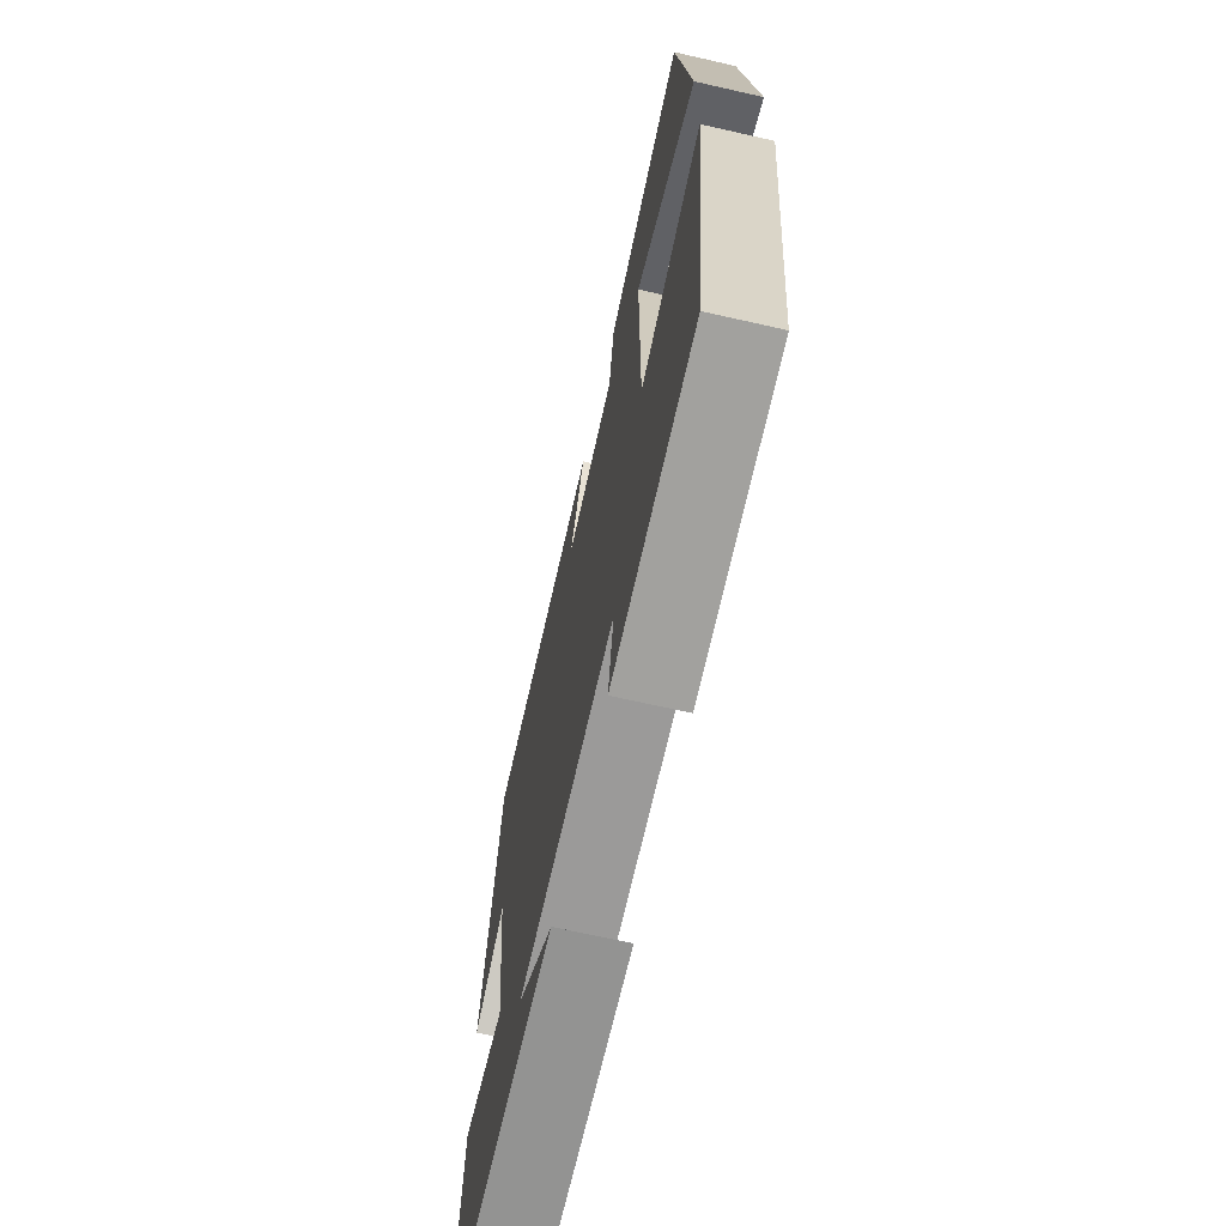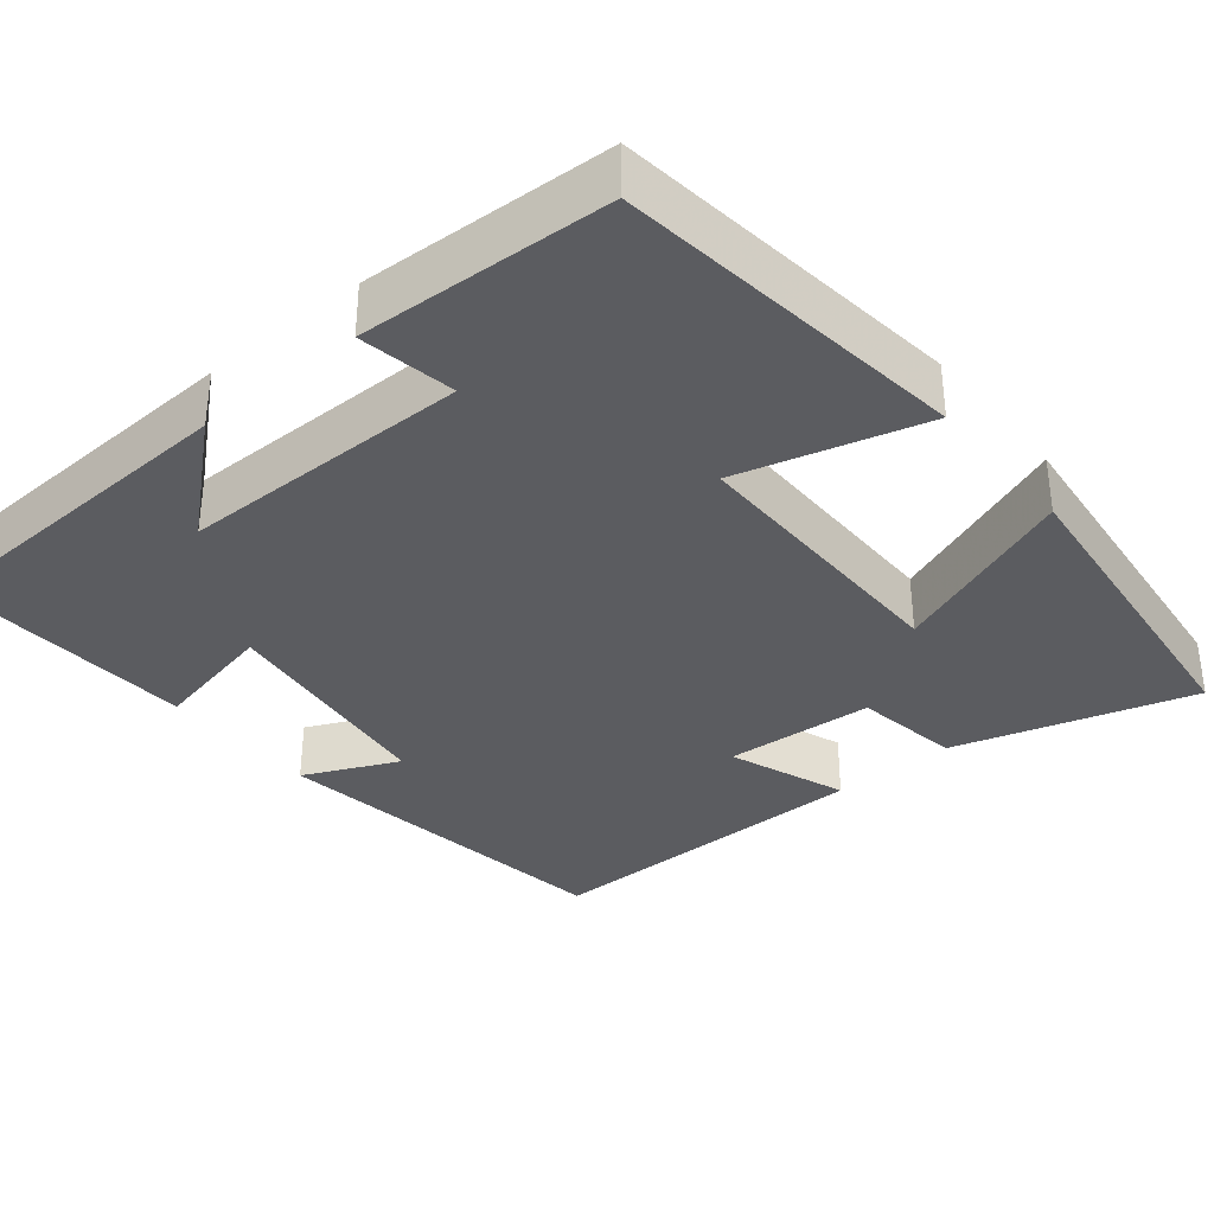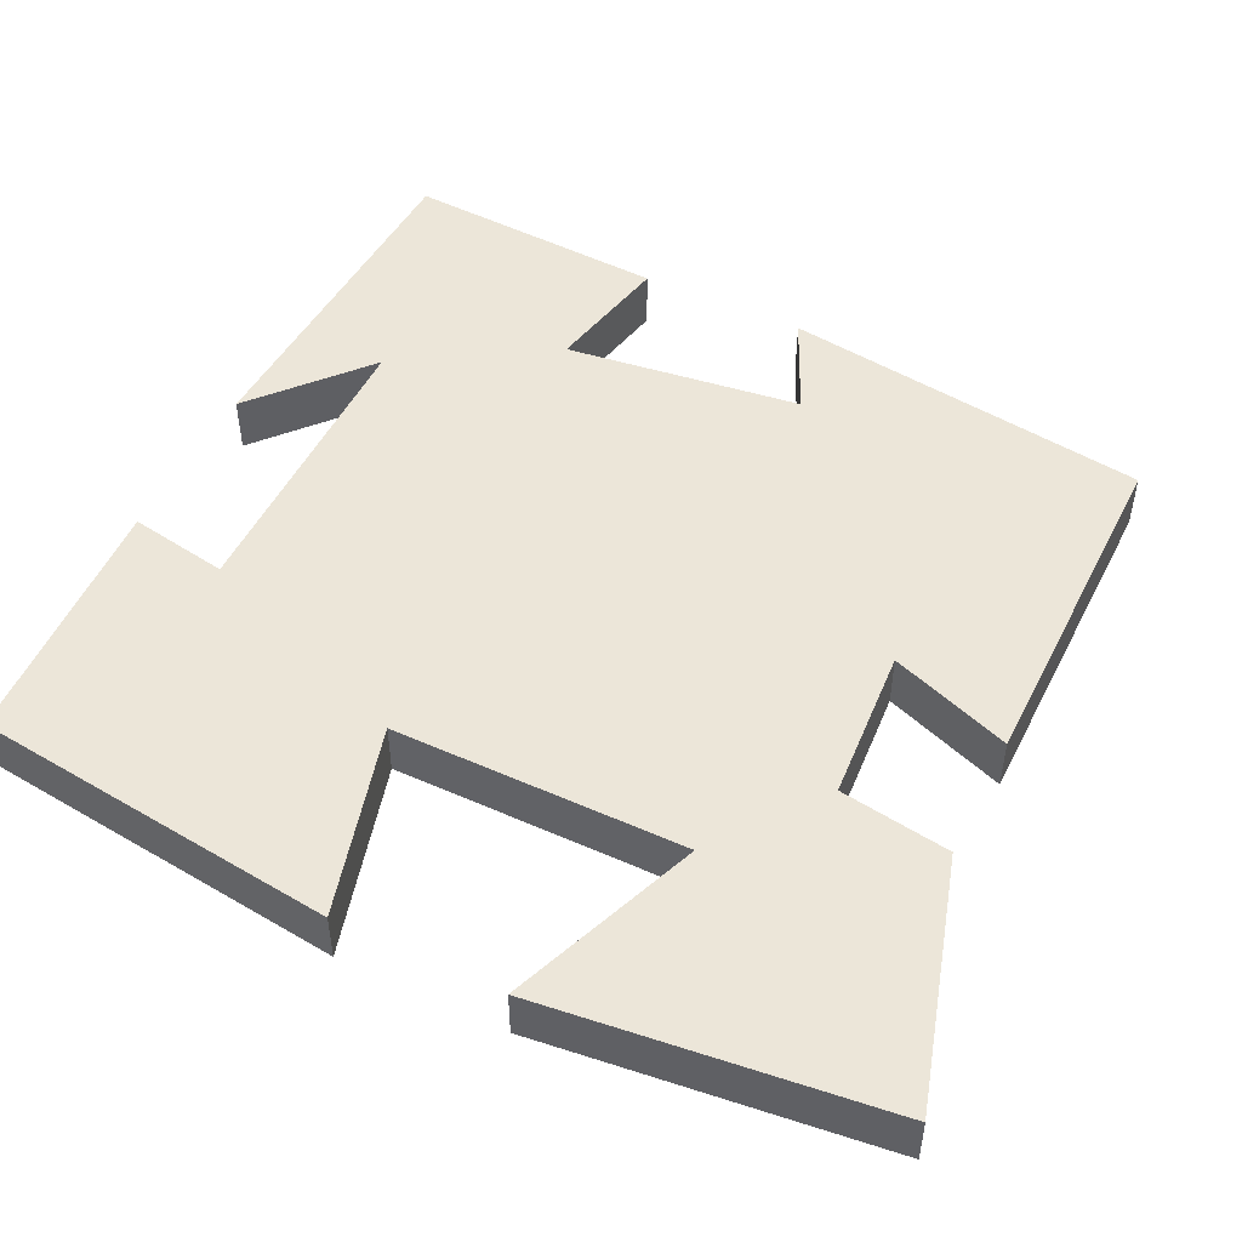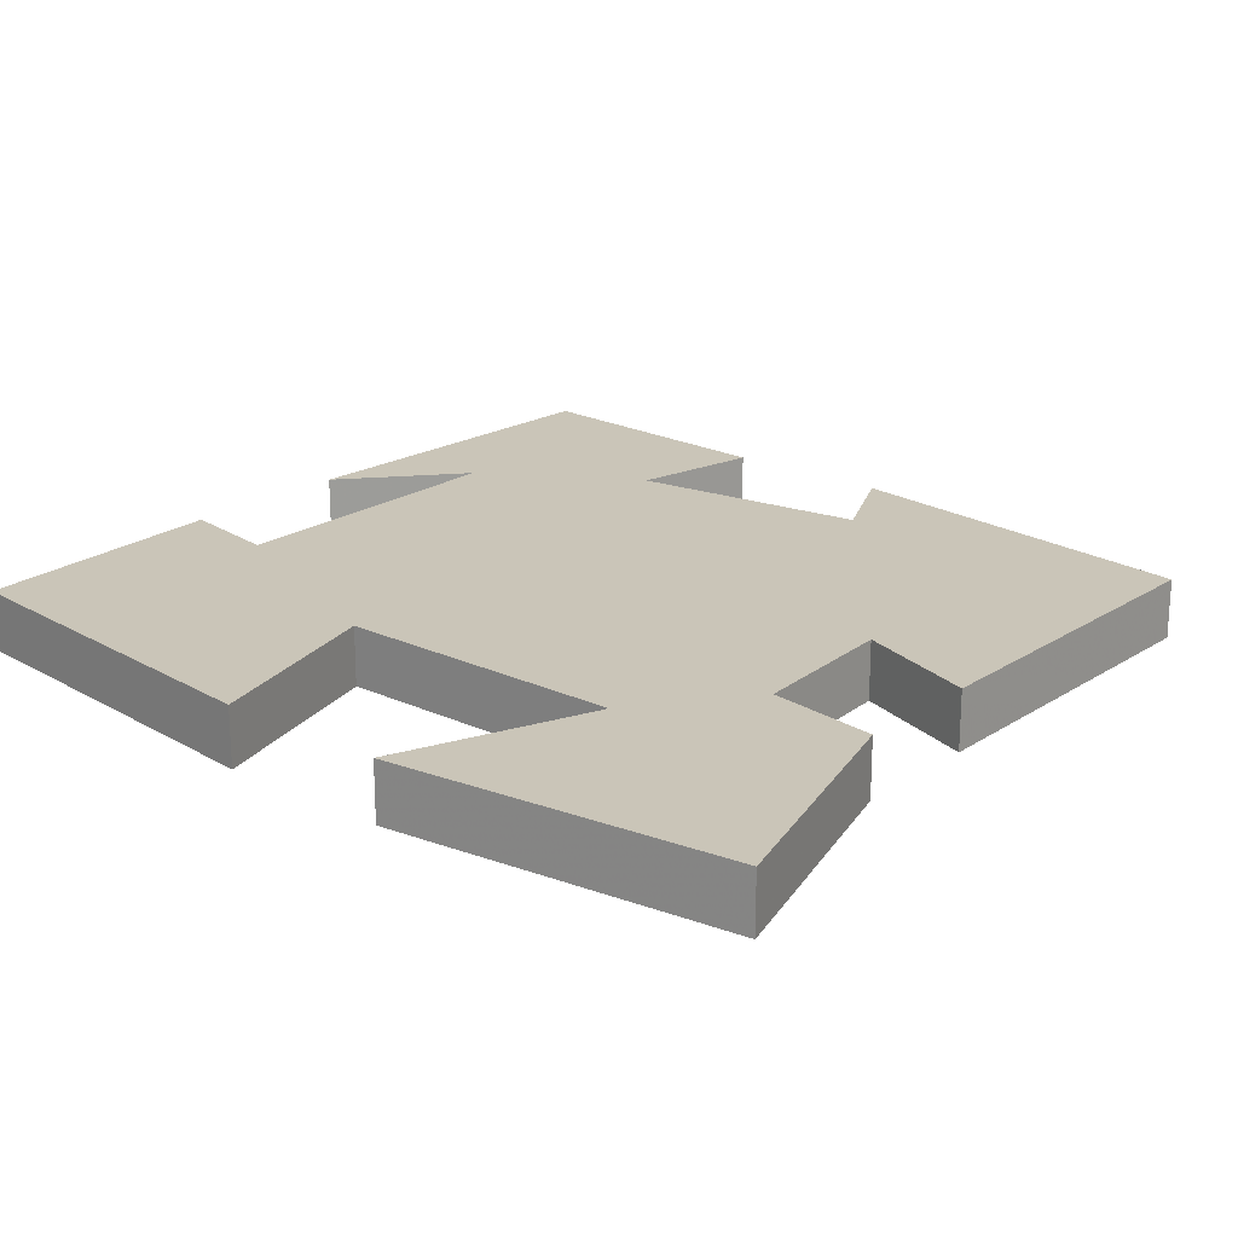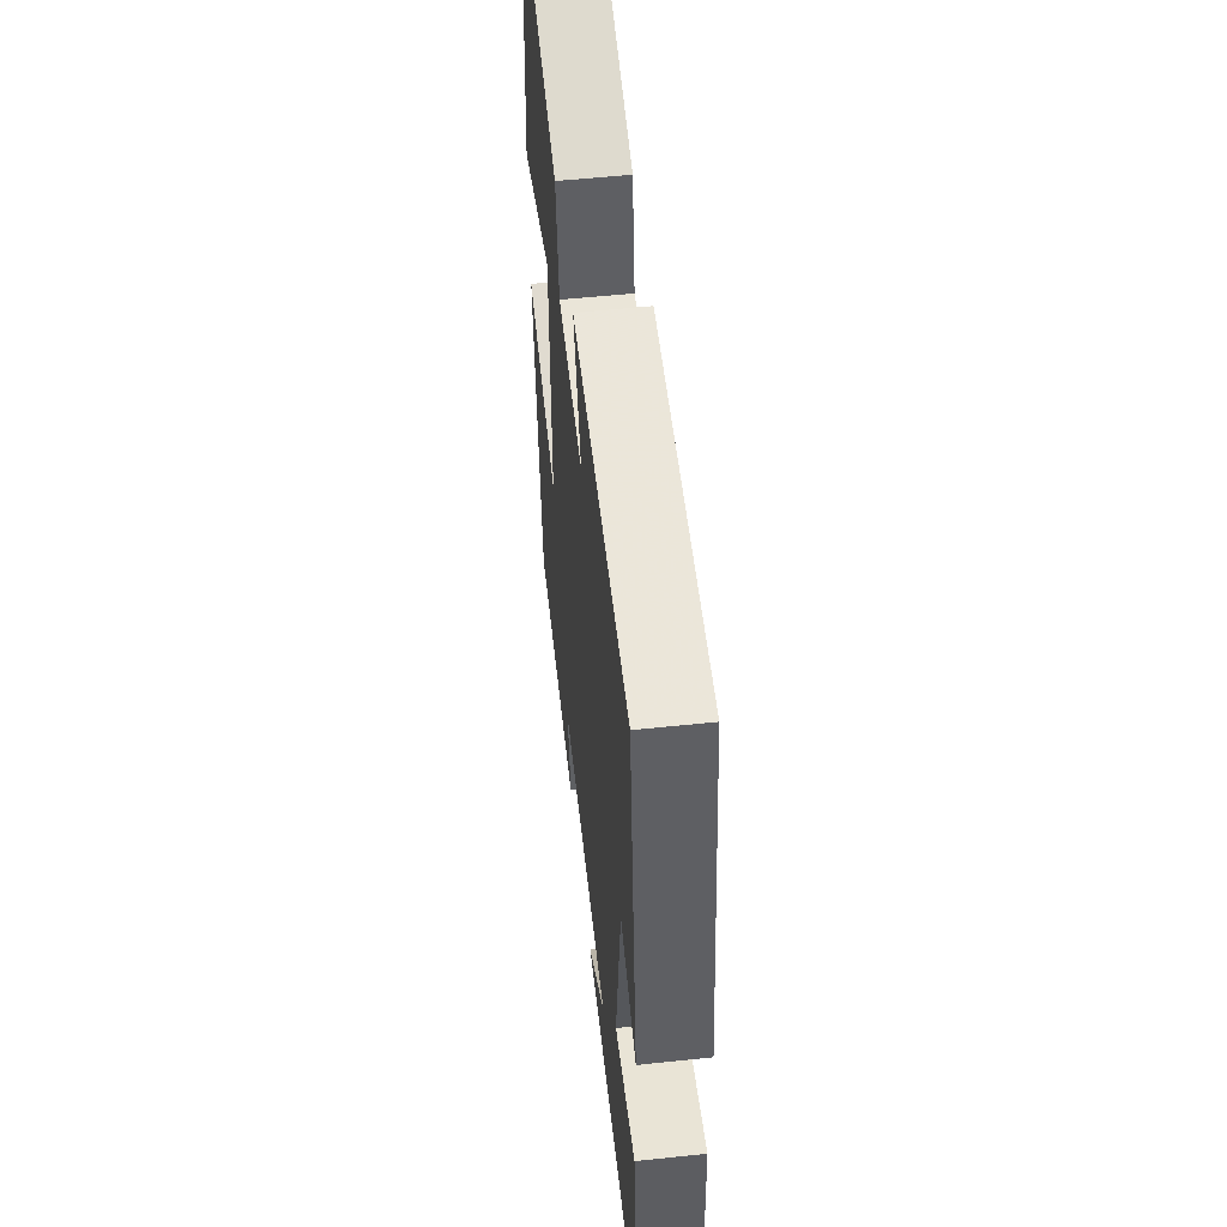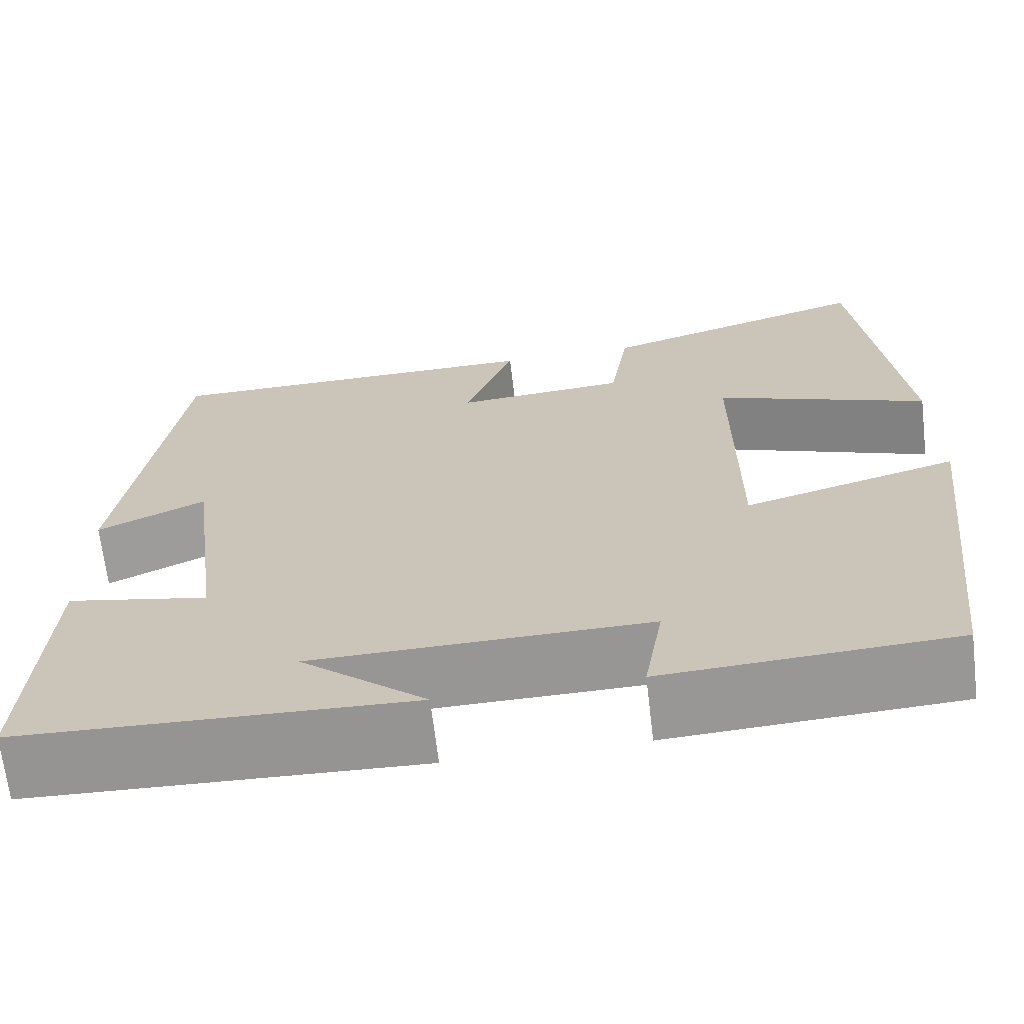
<metadata>
{"format":"obj","ext":"obj","renderer":"f3d","projection":"perspective","resolution":1024,"background":"white","views":[{"elev":-68.9,"azim":-102.8,"up":"+Z"},{"elev":-35.0,"azim":-140.3,"up":"+Y"},{"elev":49.1,"azim":-63.8,"up":"+Y"},{"elev":20.4,"azim":-49.7,"up":"+Y"},{"elev":54.9,"azim":83.6,"up":"+Z"},{"elev":-67.7,"azim":-173.3,"up":"+Z"}]}
</metadata>
<code>
v -0.447 0.07 -0.483
v -0.5 0.07 -0.031
v -0.263 0.07 -0.097
v -0.263 0.07 0.263
v -0.5 0.07 0.173
v -0.452 0.07 0.591
v -0.149 0.07 0.5
v -0.128 0.07 0.364
v 0.062 0.07 0.35
v 0.007 0.07 0.5
v 0.437 0.07 0.499
v 0.5 0.07 0.044
v 0.38 0.07 0.1
v 0.342 0.07 -0.192
v 0.5 0.07 -0.16
v 0.517 0.07 -0.483
v 0.085 0.07 -0.5
v 0.224 0.07 -0.381
v -0.148 0.07 -0.377
v -0.127 0.07 -0.5
v -0.447 0 -0.483
v -0.5 0 -0.031
v -0.263 0 -0.097
v -0.263 0 0.263
v -0.5 0 0.173
v -0.452 0 0.591
v -0.149 0 0.5
v -0.128 0 0.364
v 0.062 0 0.35
v 0.007 0 0.5
v 0.437 0 0.499
v 0.5 0 0.044
v 0.38 0 0.1
v 0.342 0 -0.192
v 0.5 0 -0.16
v 0.517 0 -0.483
v 0.085 0 -0.5
v 0.224 0 -0.381
v -0.148 0 -0.377
v -0.127 0 -0.5
f 1 2 3
f 20 1 3
f 19 20 3
f 18 19 3 4
f 15 16 17 18
f 14 15 18
f 13 14 18 4
f 11 12 13
f 10 11 13
f 9 10 13
f 8 9 13 4
f 6 7 8
f 5 6 8
f 4 5 8
f 23 22 21
f 23 21 40
f 23 40 39
f 24 23 39 38
f 38 37 36 35
f 38 35 34
f 24 38 34 33
f 33 32 31
f 33 31 30
f 33 30 29
f 24 33 29 28
f 28 27 26
f 28 26 25
f 28 25 24
f 1 21 22 2
f 2 22 23 3
f 3 23 24 4
f 4 24 25 5
f 5 25 26 6
f 6 26 27 7
f 7 27 28 8
f 8 28 29 9
f 9 29 30 10
f 10 30 31 11
f 11 31 32 12
f 12 32 33 13
f 13 33 34 14
f 14 34 35 15
f 15 35 36 16
f 16 36 37 17
f 17 37 38 18
f 18 38 39 19
f 19 39 40 20
f 20 40 21 1

</code>
